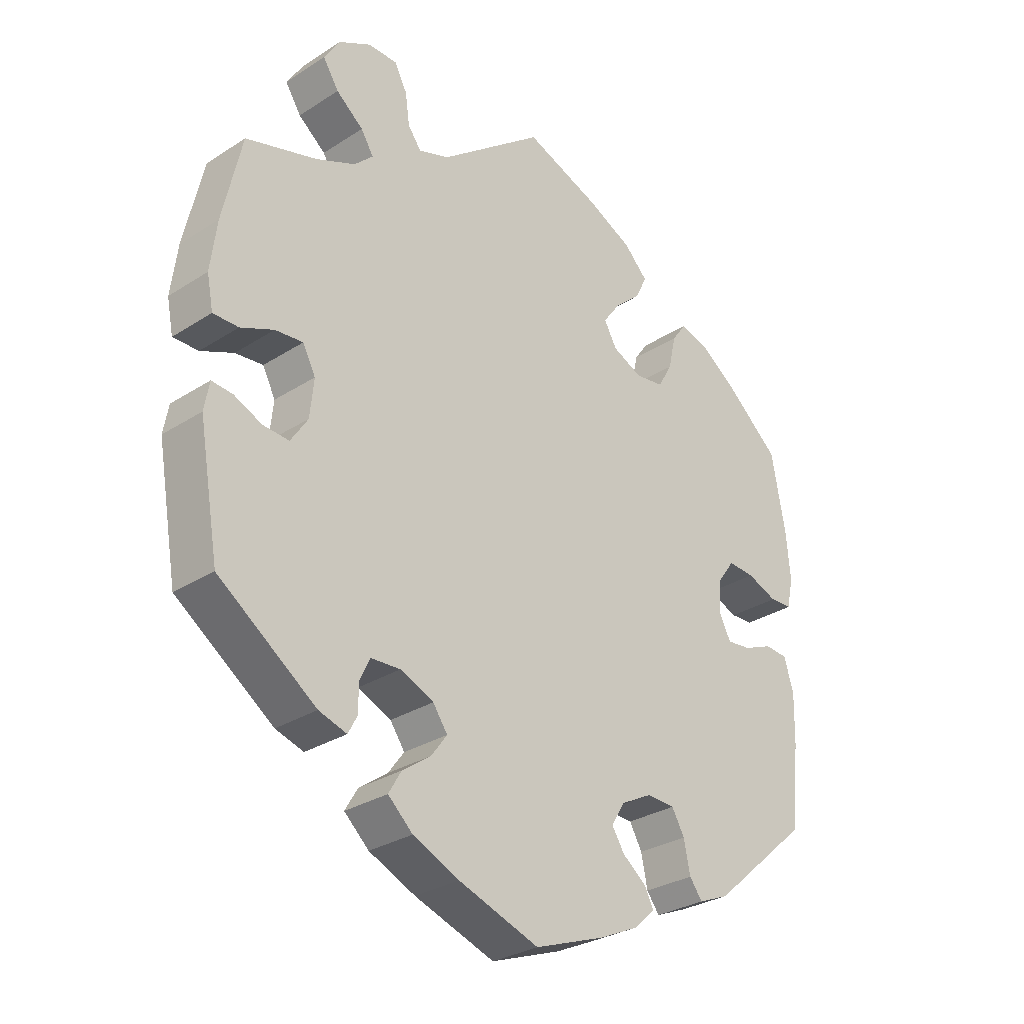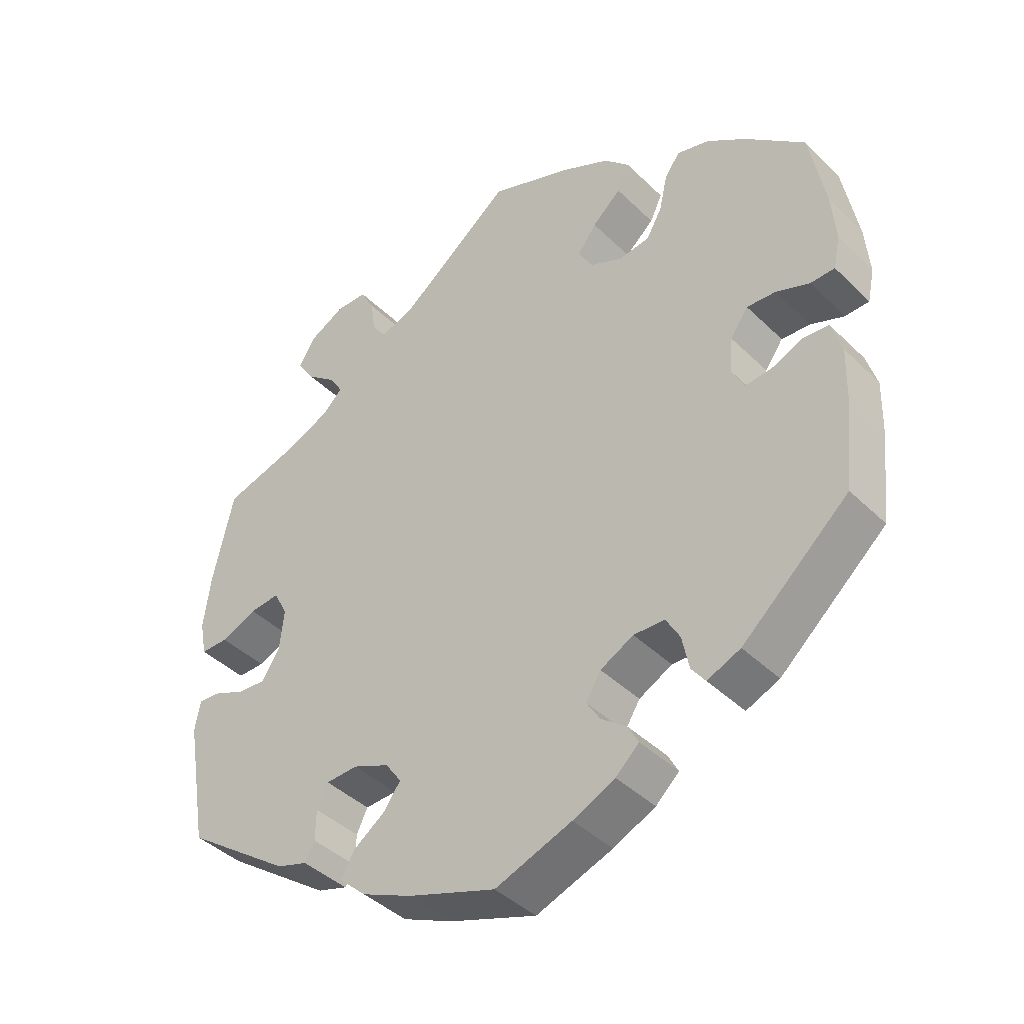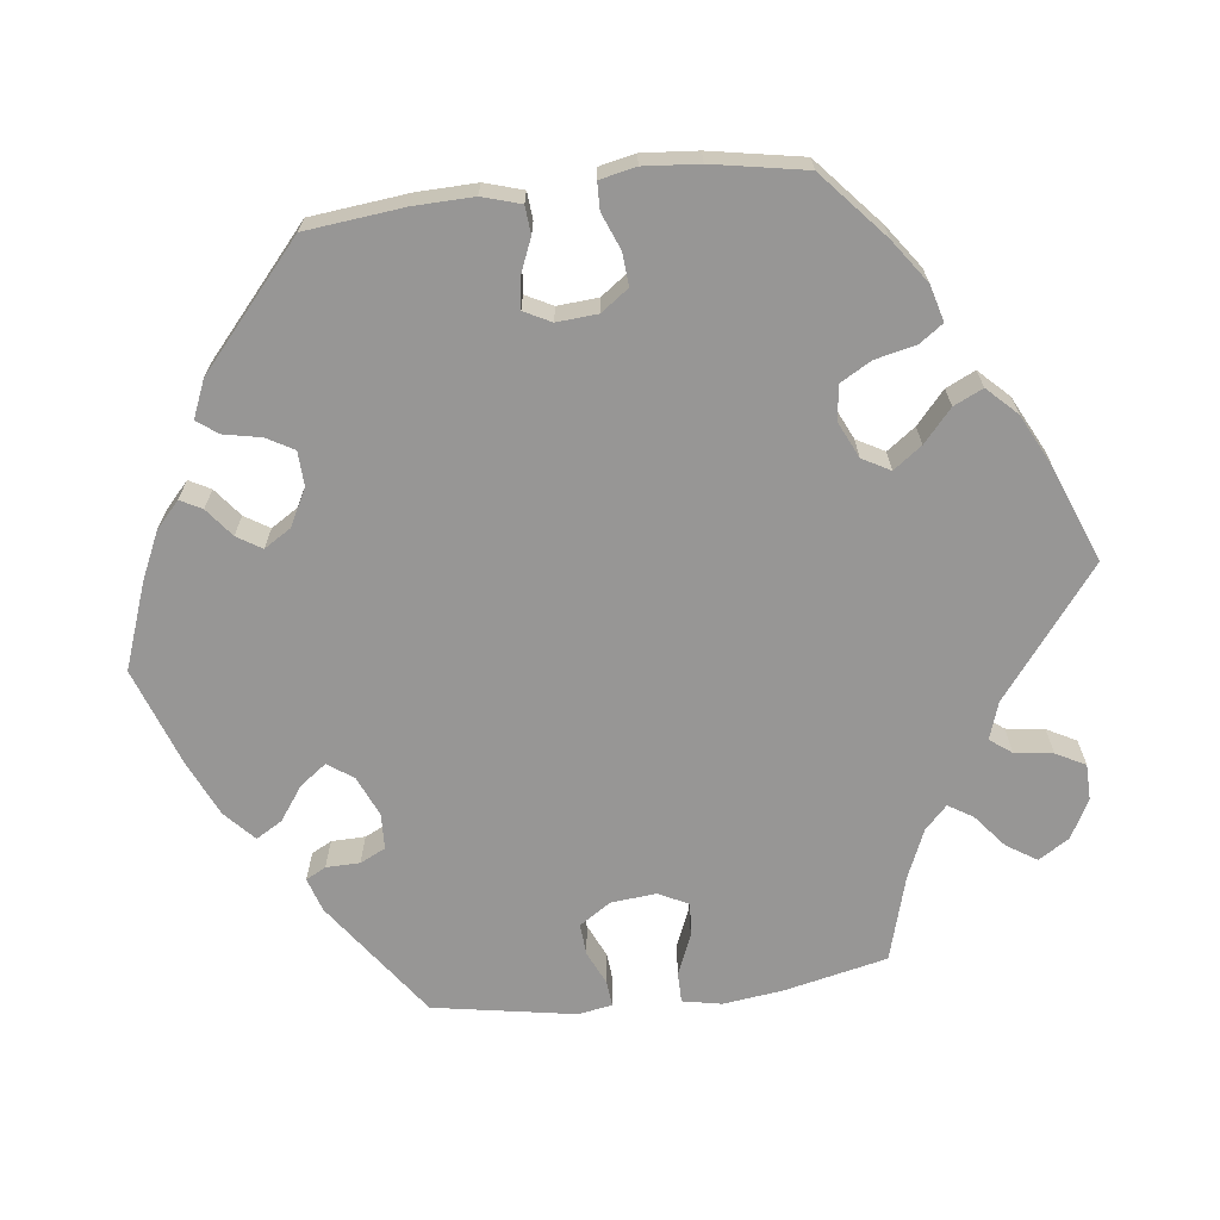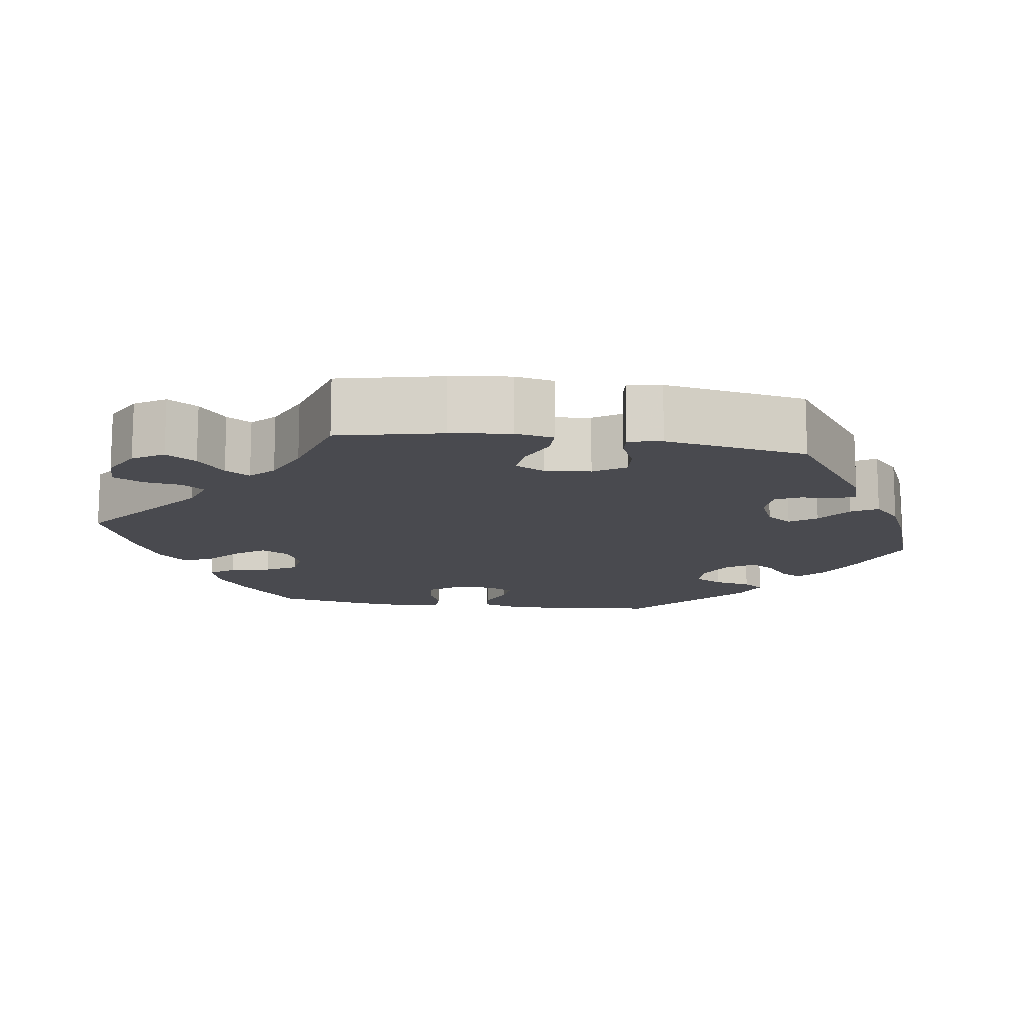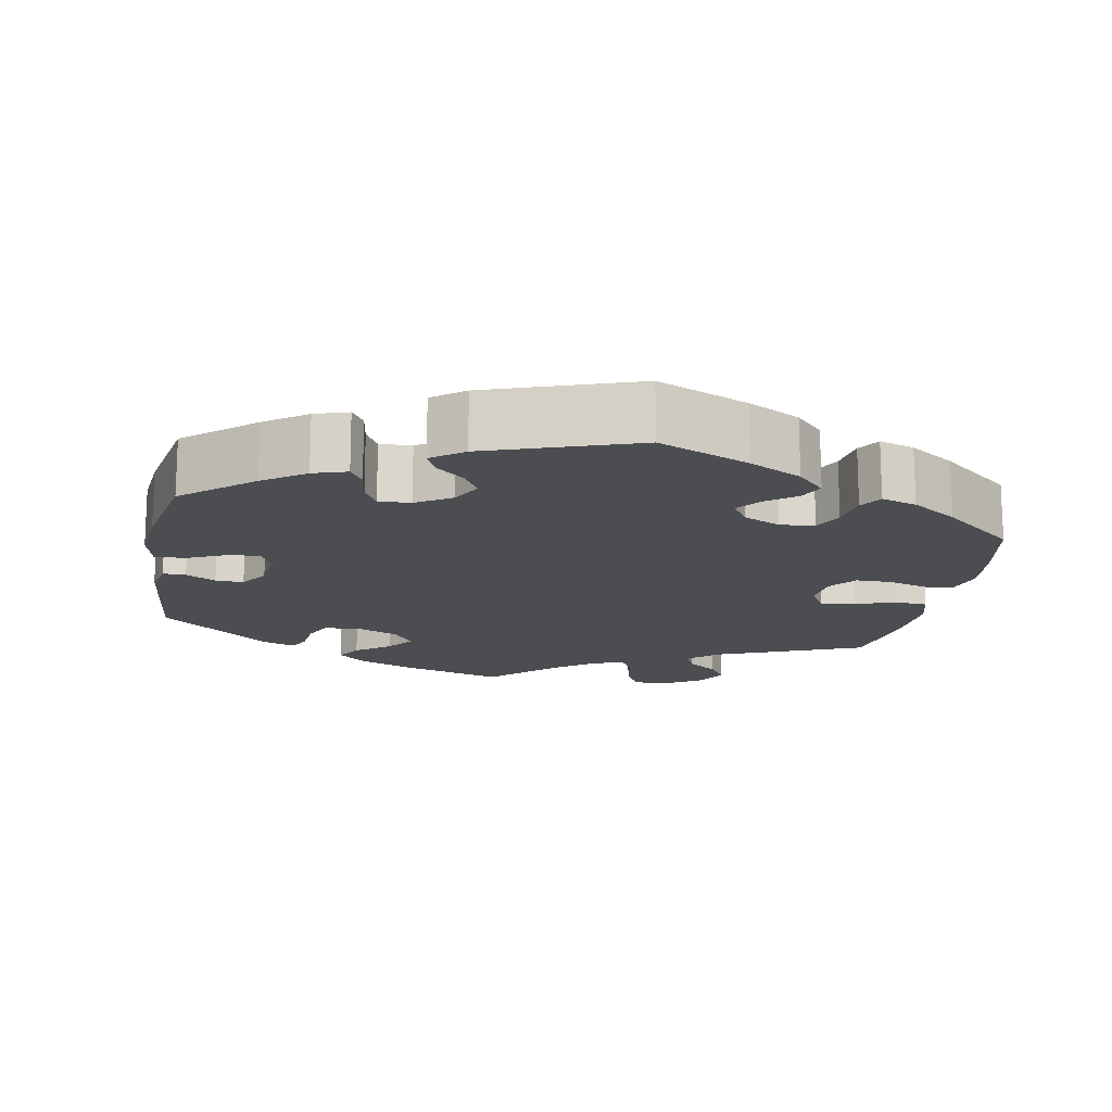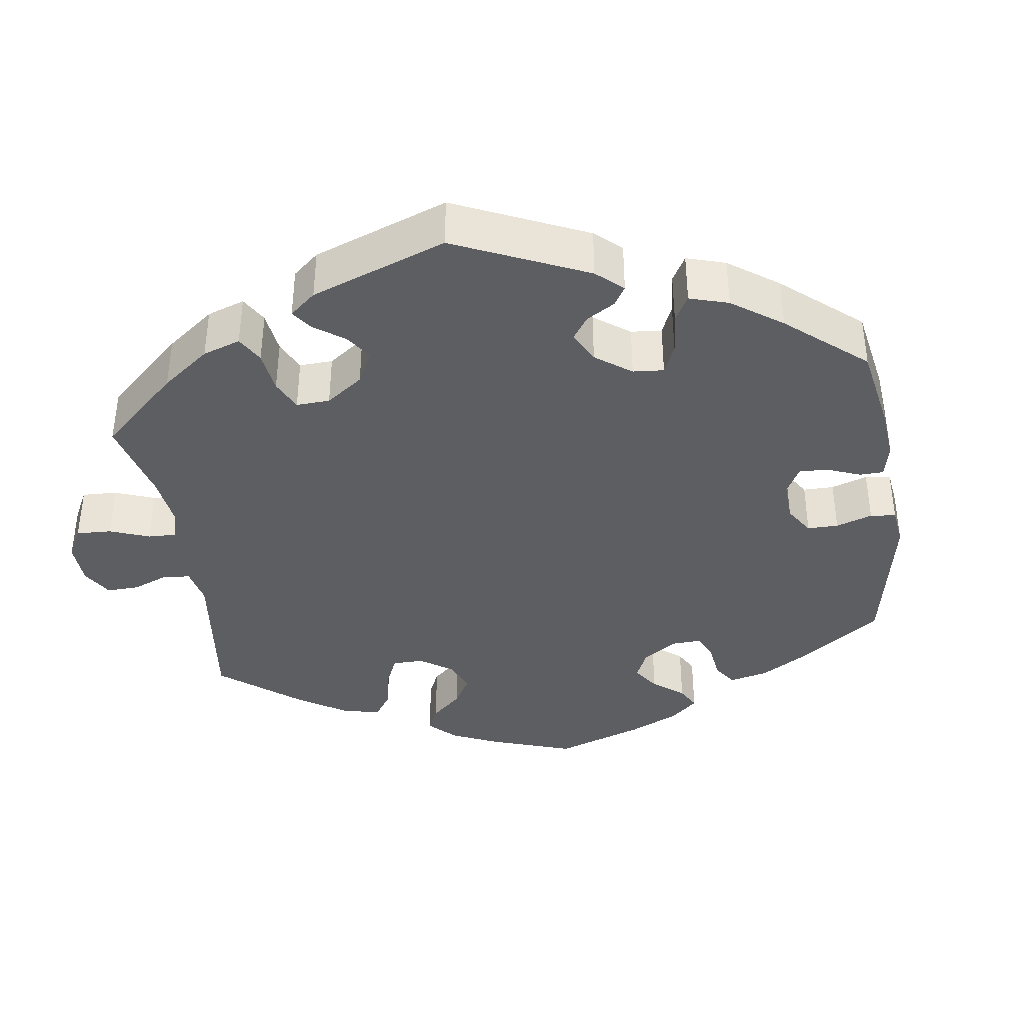
<metadata>
{"format":"obj","ext":"obj","renderer":"f3d","projection":"perspective","resolution":1024,"background":"white","views":[{"elev":-29.5,"azim":133.5,"up":"+Z"},{"elev":-41.8,"azim":-139.2,"up":"+Z"},{"elev":-67.9,"azim":-83.1,"up":"+Y"},{"elev":-13.5,"azim":81.5,"up":"+Y"},{"elev":-15.7,"azim":-130.3,"up":"+Y"},{"elev":-38.3,"azim":128.4,"up":"+Y"}]}
</metadata>
<code>
v -0.11 0.07 -0.538
v -0.171 0.07 -0.51
v -0.205 0.07 -0.479
v -0.19 0.07 -0.451
v -0.153 0.07 -0.422
v -0.133 0.07 -0.39
v -0.155 0.07 -0.355
v -0.203 0.07 -0.33
v -0.248 0.07 -0.332
v -0.268 0.07 -0.367
v -0.278 0.07 -0.416
v -0.298 0.07 -0.443
v -0.346 0.07 -0.423
v -0.5 0.07 -0.289
v -0.514 0.07 -0.161
v -0.516 0.07 -0.084
v -0.501 0.07 -0.034
v -0.465 0.07 -0.031
v -0.419 0.07 -0.05
v -0.381 0.07 -0.054
v -0.363 0.07 -0.019
v -0.367 0.07 0.034
v -0.393 0.07 0.07
v -0.435 0.07 0.067
v -0.483 0.07 0.048
v -0.518 0.07 0.049
v -0.528 0.07 0.096
v -0.522 0.07 0.168
v -0.5 0.07 0.289
v -0.413 0.07 0.365
v -0.357 0.07 0.405
v -0.31 0.07 0.418
v -0.288 0.07 0.387
v -0.276 0.07 0.334
v -0.253 0.07 0.294
v -0.208 0.07 0.288
v -0.161 0.07 0.31
v -0.141 0.07 0.346
v -0.168 0.07 0.383
v -0.21 0.07 0.42
v -0.228 0.07 0.458
v -0.191 0.07 0.496
v -0.121 0.07 0.531
v 0 0.07 0.578
v 0.166 0.07 0.45
v 0.214 0.07 0.434
v 0.235 0.07 0.462
v 0.242 0.07 0.512
v 0.262 0.07 0.55
v 0.308 0.07 0.551
v 0.359 0.07 0.524
v 0.384 0.07 0.484
v 0.359 0.07 0.445
v 0.316 0.07 0.41
v 0.296 0.07 0.378
v 0.326 0.07 0.349
v 0.389 0.07 0.322
v 0.5 0.07 0.29
v 0.53 0.07 0.156
v 0.54 0.07 0.078
v 0.53 0.07 0.027
v 0.49 0.07 0.027
v 0.438 0.07 0.049
v 0.394 0.07 0.053
v 0.374 0.07 0.014
v 0.38 0.07 -0.045
v 0.407 0.07 -0.086
v 0.448 0.07 -0.083
v 0.492 0.07 -0.063
v 0.525 0.07 -0.06
v 0.533 0.07 -0.104
v 0.501 0.07 -0.289
v 0.347 0.07 -0.399
v 0.303 0.07 -0.413
v 0.289 0.07 -0.387
v 0.288 0.07 -0.343
v 0.272 0.07 -0.31
v 0.226 0.07 -0.308
v 0.173 0.07 -0.331
v 0.15 0.07 -0.364
v 0.175 0.07 -0.398
v 0.22 0.07 -0.43
v 0.24 0.07 -0.464
v 0.201 0.07 -0.5
v 0.128 0.07 -0.533
v 0.001 0.07 -0.578
v -0.11 0 -0.538
v -0.171 0 -0.51
v -0.205 0 -0.479
v -0.19 0 -0.451
v -0.153 0 -0.422
v -0.133 0 -0.39
v -0.155 0 -0.355
v -0.203 0 -0.33
v -0.248 0 -0.332
v -0.268 0 -0.367
v -0.278 0 -0.416
v -0.298 0 -0.443
v -0.346 0 -0.423
v -0.5 0 -0.289
v -0.514 0 -0.161
v -0.516 0 -0.084
v -0.501 0 -0.034
v -0.465 0 -0.031
v -0.419 0 -0.05
v -0.381 0 -0.054
v -0.363 0 -0.019
v -0.367 0 0.034
v -0.393 0 0.07
v -0.435 0 0.067
v -0.483 0 0.048
v -0.518 0 0.049
v -0.528 0 0.096
v -0.522 0 0.168
v -0.5 0 0.289
v -0.413 0 0.365
v -0.357 0 0.405
v -0.31 0 0.418
v -0.288 0 0.387
v -0.276 0 0.334
v -0.253 0 0.294
v -0.208 0 0.288
v -0.161 0 0.31
v -0.141 0 0.346
v -0.168 0 0.383
v -0.21 0 0.42
v -0.228 0 0.458
v -0.191 0 0.496
v -0.121 0 0.531
v 0 0 0.578
v 0.166 0 0.45
v 0.214 0 0.434
v 0.235 0 0.462
v 0.242 0 0.512
v 0.262 0 0.55
v 0.308 0 0.551
v 0.359 0 0.524
v 0.384 0 0.484
v 0.359 0 0.445
v 0.316 0 0.41
v 0.296 0 0.378
v 0.326 0 0.349
v 0.389 0 0.322
v 0.5 0 0.29
v 0.53 0 0.156
v 0.54 0 0.078
v 0.53 0 0.027
v 0.49 0 0.027
v 0.438 0 0.049
v 0.394 0 0.053
v 0.374 0 0.014
v 0.38 0 -0.045
v 0.407 0 -0.086
v 0.448 0 -0.083
v 0.492 0 -0.063
v 0.525 0 -0.06
v 0.533 0 -0.104
v 0.501 0 -0.289
v 0.347 0 -0.399
v 0.303 0 -0.413
v 0.289 0 -0.387
v 0.288 0 -0.343
v 0.272 0 -0.31
v 0.226 0 -0.308
v 0.173 0 -0.331
v 0.15 0 -0.364
v 0.175 0 -0.398
v 0.22 0 -0.43
v 0.24 0 -0.464
v 0.201 0 -0.5
v 0.128 0 -0.533
v 0.001 0 -0.578
f 81 82 83 84
f 80 81 84 85
f 73 74 75 76
f 73 76 77
f 72 73 77
f 71 72 77 78
f 68 69 70 71
f 67 68 71 78
f 60 61 62 63
f 60 63 64
f 57 58 59 60
f 56 57 60 64
f 55 56 64 65
f 51 52 53 54
f 51 54 55
f 50 51 55
f 47 48 49 50
f 46 47 50 55
f 45 46 55 65
f 39 40 41 42
f 38 39 42 43
f 31 32 33 34
f 31 34 35
f 30 31 35
f 29 30 35
f 28 29 35 36
f 24 25 26 27
f 23 24 27 28
f 16 17 18 19
f 16 19 20
f 15 16 20
f 14 15 20
f 13 14 20 21
f 10 11 12 13
f 9 10 13 21
f 2 3 4 5
f 2 5 6
f 1 2 6
f 80 85 86 1
f 66 67 78 79
f 45 65 66 79
f 38 43 44 45
f 37 38 45 79
f 36 37 79 80
f 23 28 36
f 22 23 36 80
f 8 9 21 22
f 7 8 22 80
f 80 1 6
f 6 7 80
f 170 169 168 167
f 171 170 167 166
f 162 161 160 159
f 163 162 159
f 163 159 158
f 164 163 158 157
f 157 156 155 154
f 164 157 154 153
f 149 148 147 146
f 150 149 146
f 146 145 144 143
f 150 146 143 142
f 151 150 142 141
f 140 139 138 137
f 141 140 137
f 141 137 136
f 136 135 134 133
f 141 136 133 132
f 151 141 132 131
f 128 127 126 125
f 129 128 125 124
f 120 119 118 117
f 121 120 117
f 121 117 116
f 121 116 115
f 122 121 115 114
f 113 112 111 110
f 114 113 110 109
f 105 104 103 102
f 106 105 102
f 106 102 101
f 106 101 100
f 107 106 100 99
f 99 98 97 96
f 107 99 96 95
f 91 90 89 88
f 92 91 88
f 92 88 87
f 87 172 171 166
f 165 164 153 152
f 165 152 151 131
f 131 130 129 124
f 165 131 124 123
f 166 165 123 122
f 122 114 109
f 166 122 109 108
f 108 107 95 94
f 166 108 94 93
f 92 87 166
f 166 93 92
f 1 87 88 2
f 2 88 89 3
f 3 89 90 4
f 4 90 91 5
f 5 91 92 6
f 6 92 93 7
f 7 93 94 8
f 8 94 95 9
f 9 95 96 10
f 10 96 97 11
f 11 97 98 12
f 12 98 99 13
f 13 99 100 14
f 14 100 101 15
f 15 101 102 16
f 16 102 103 17
f 17 103 104 18
f 18 104 105 19
f 19 105 106 20
f 20 106 107 21
f 21 107 108 22
f 22 108 109 23
f 23 109 110 24
f 24 110 111 25
f 25 111 112 26
f 26 112 113 27
f 27 113 114 28
f 28 114 115 29
f 29 115 116 30
f 30 116 117 31
f 31 117 118 32
f 32 118 119 33
f 33 119 120 34
f 34 120 121 35
f 35 121 122 36
f 36 122 123 37
f 37 123 124 38
f 38 124 125 39
f 39 125 126 40
f 40 126 127 41
f 41 127 128 42
f 42 128 129 43
f 43 129 130 44
f 44 130 131 45
f 45 131 132 46
f 46 132 133 47
f 47 133 134 48
f 48 134 135 49
f 49 135 136 50
f 50 136 137 51
f 51 137 138 52
f 52 138 139 53
f 53 139 140 54
f 54 140 141 55
f 55 141 142 56
f 56 142 143 57
f 57 143 144 58
f 58 144 145 59
f 59 145 146 60
f 60 146 147 61
f 61 147 148 62
f 62 148 149 63
f 63 149 150 64
f 64 150 151 65
f 65 151 152 66
f 66 152 153 67
f 67 153 154 68
f 68 154 155 69
f 69 155 156 70
f 70 156 157 71
f 71 157 158 72
f 72 158 159 73
f 73 159 160 74
f 74 160 161 75
f 75 161 162 76
f 76 162 163 77
f 77 163 164 78
f 78 164 165 79
f 79 165 166 80
f 80 166 167 81
f 81 167 168 82
f 82 168 169 83
f 83 169 170 84
f 84 170 171 85
f 85 171 172 86
f 86 172 87 1

</code>
